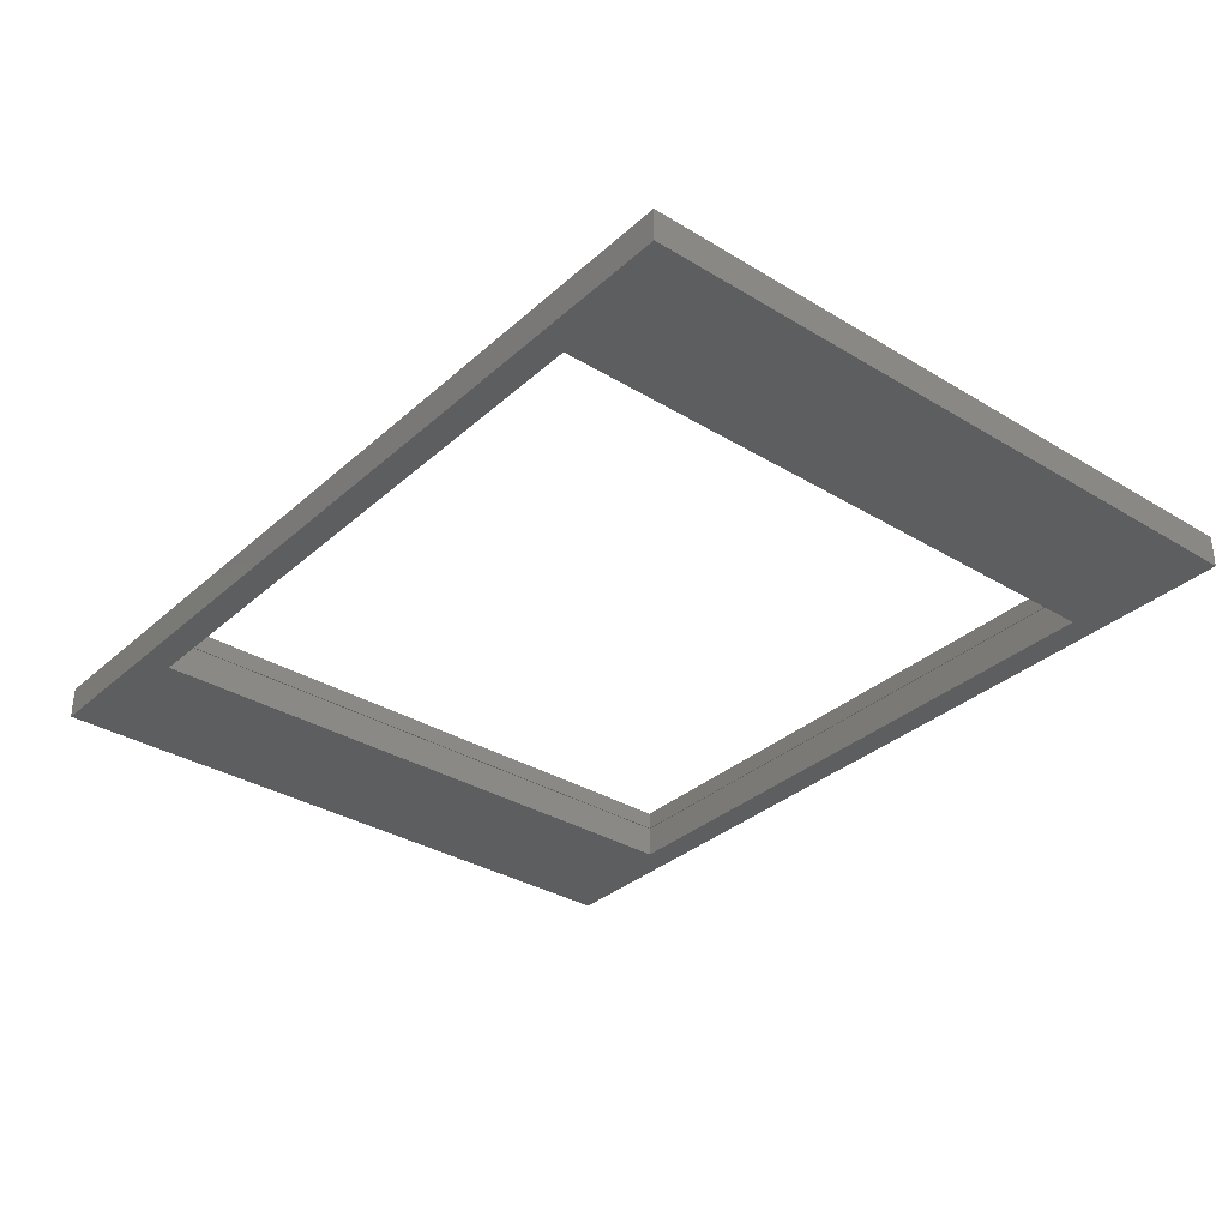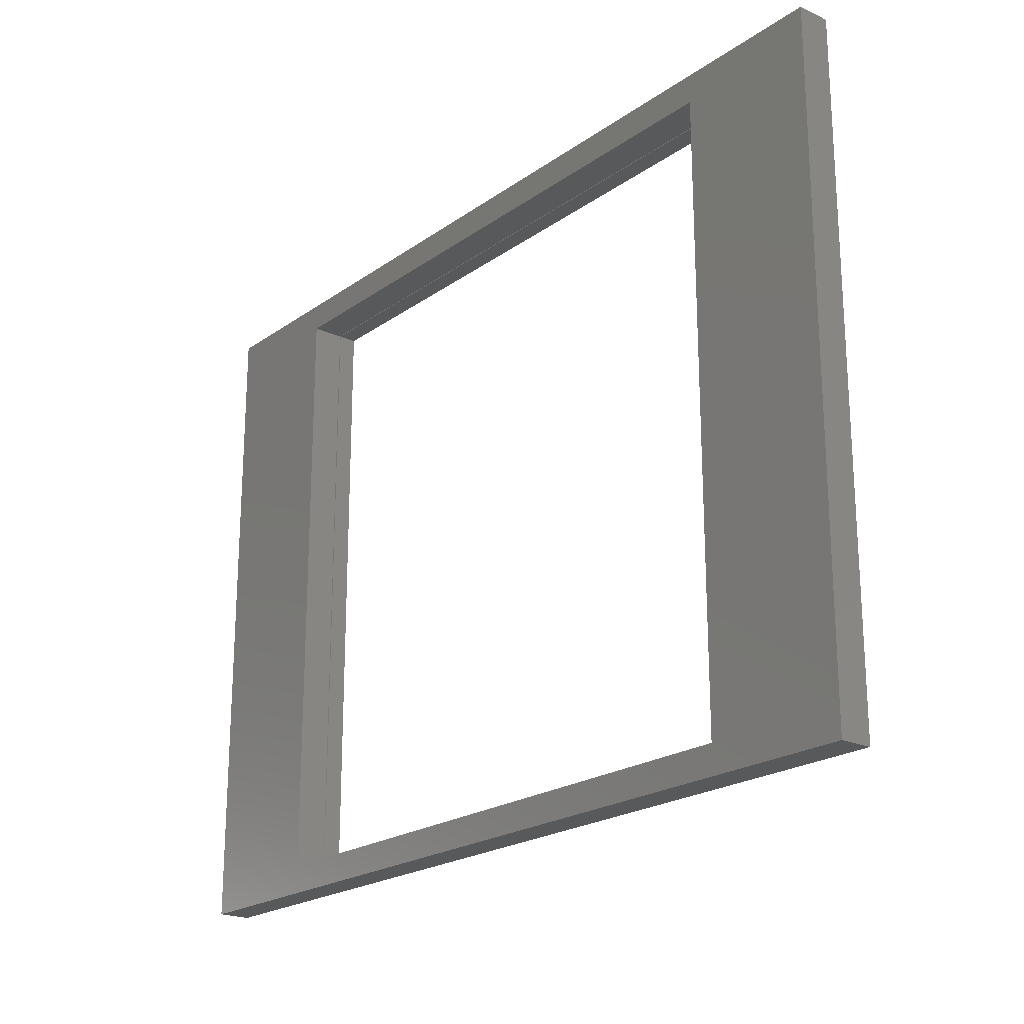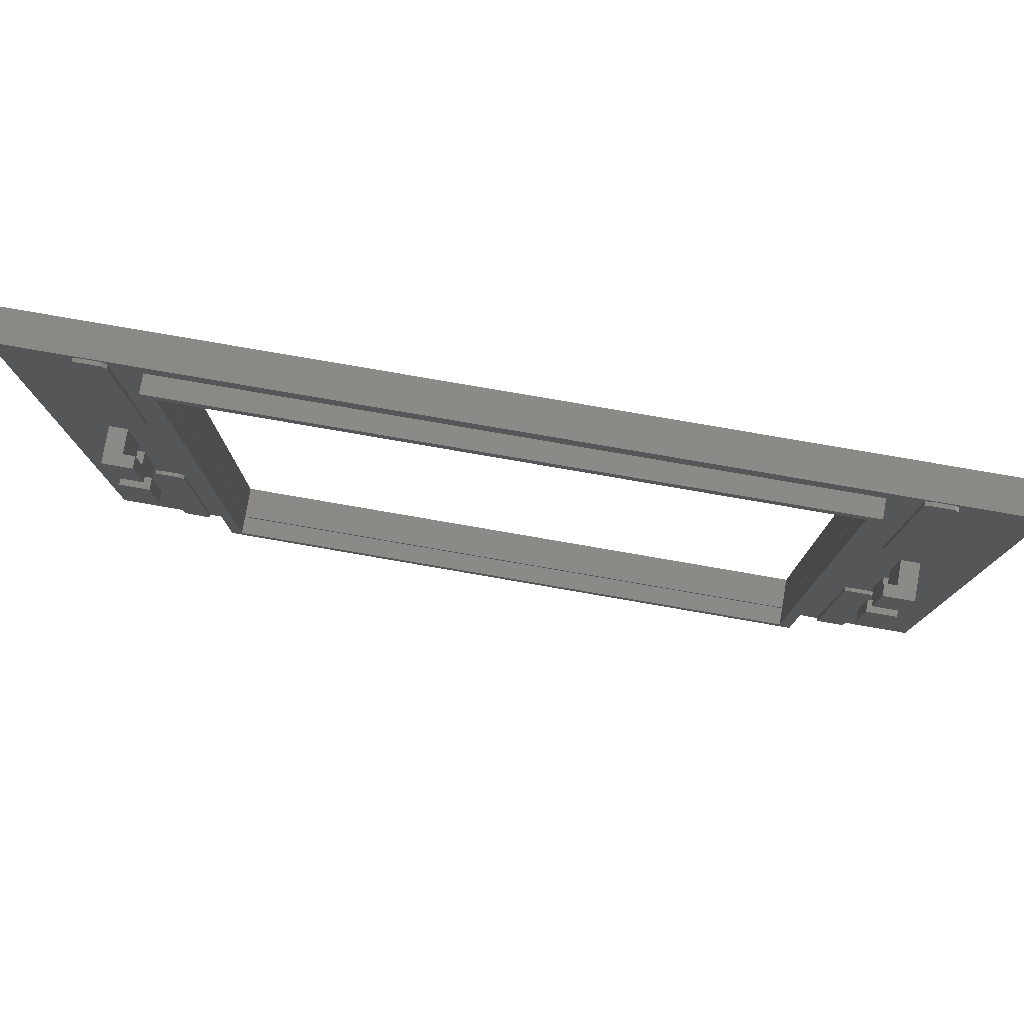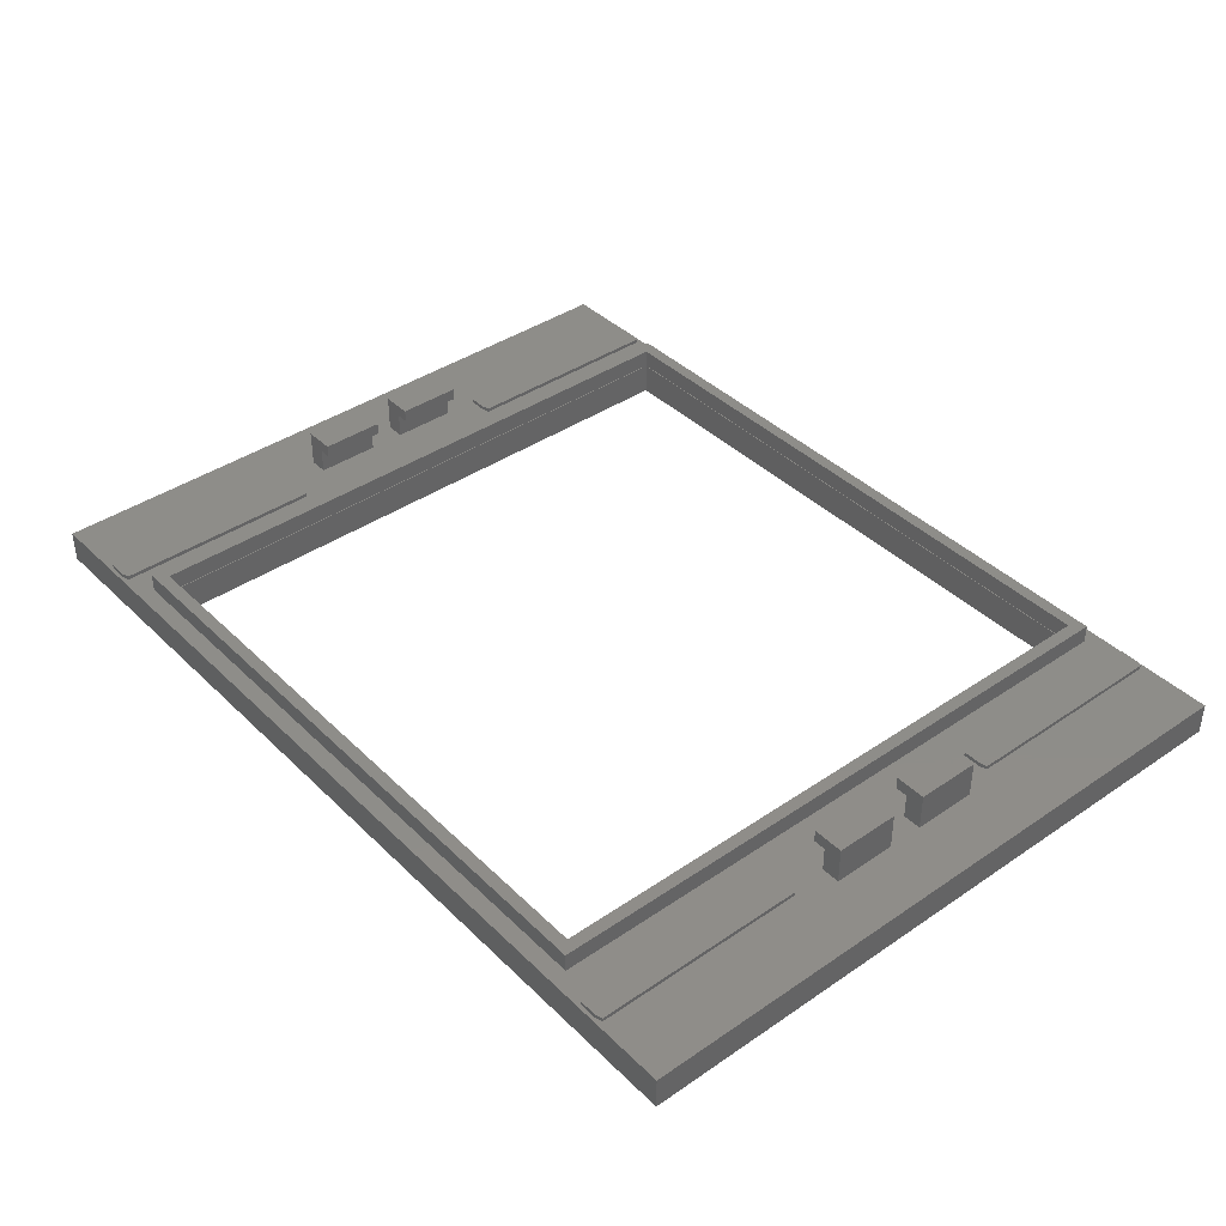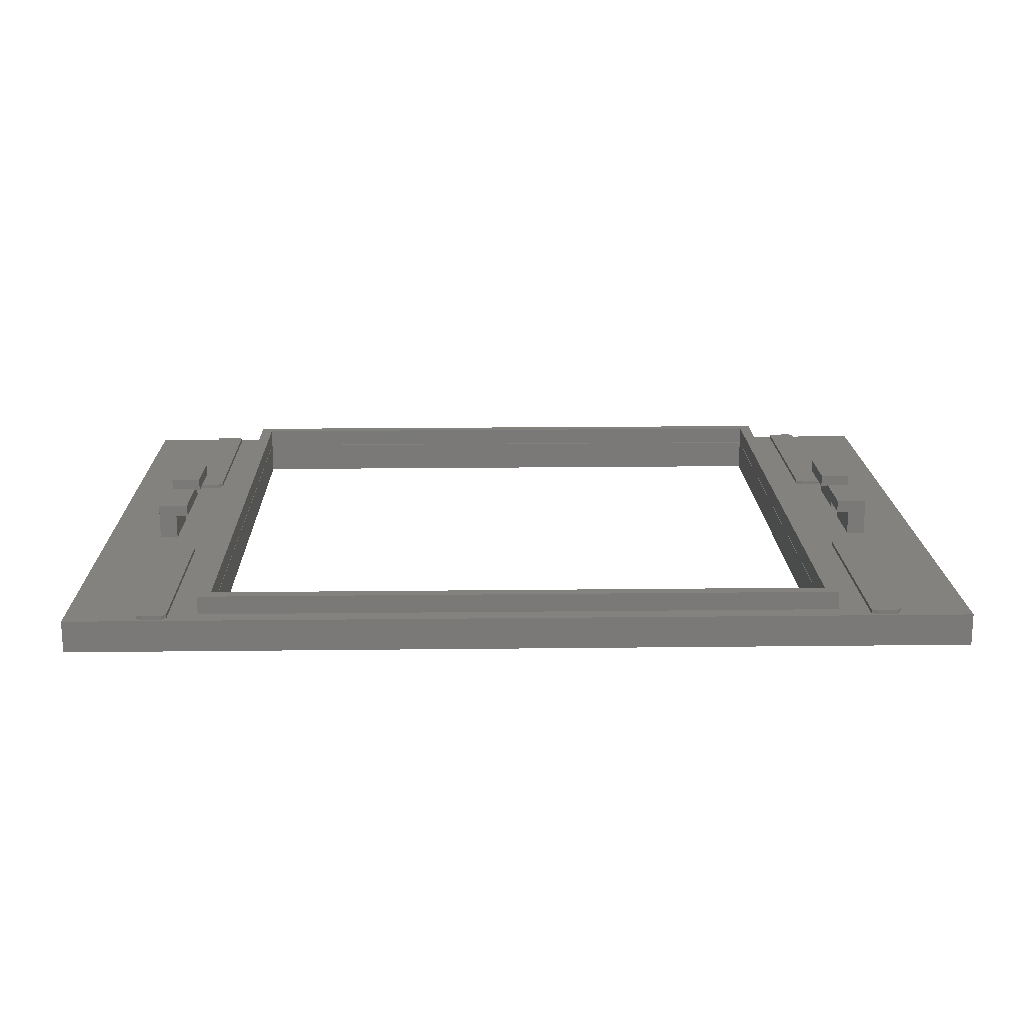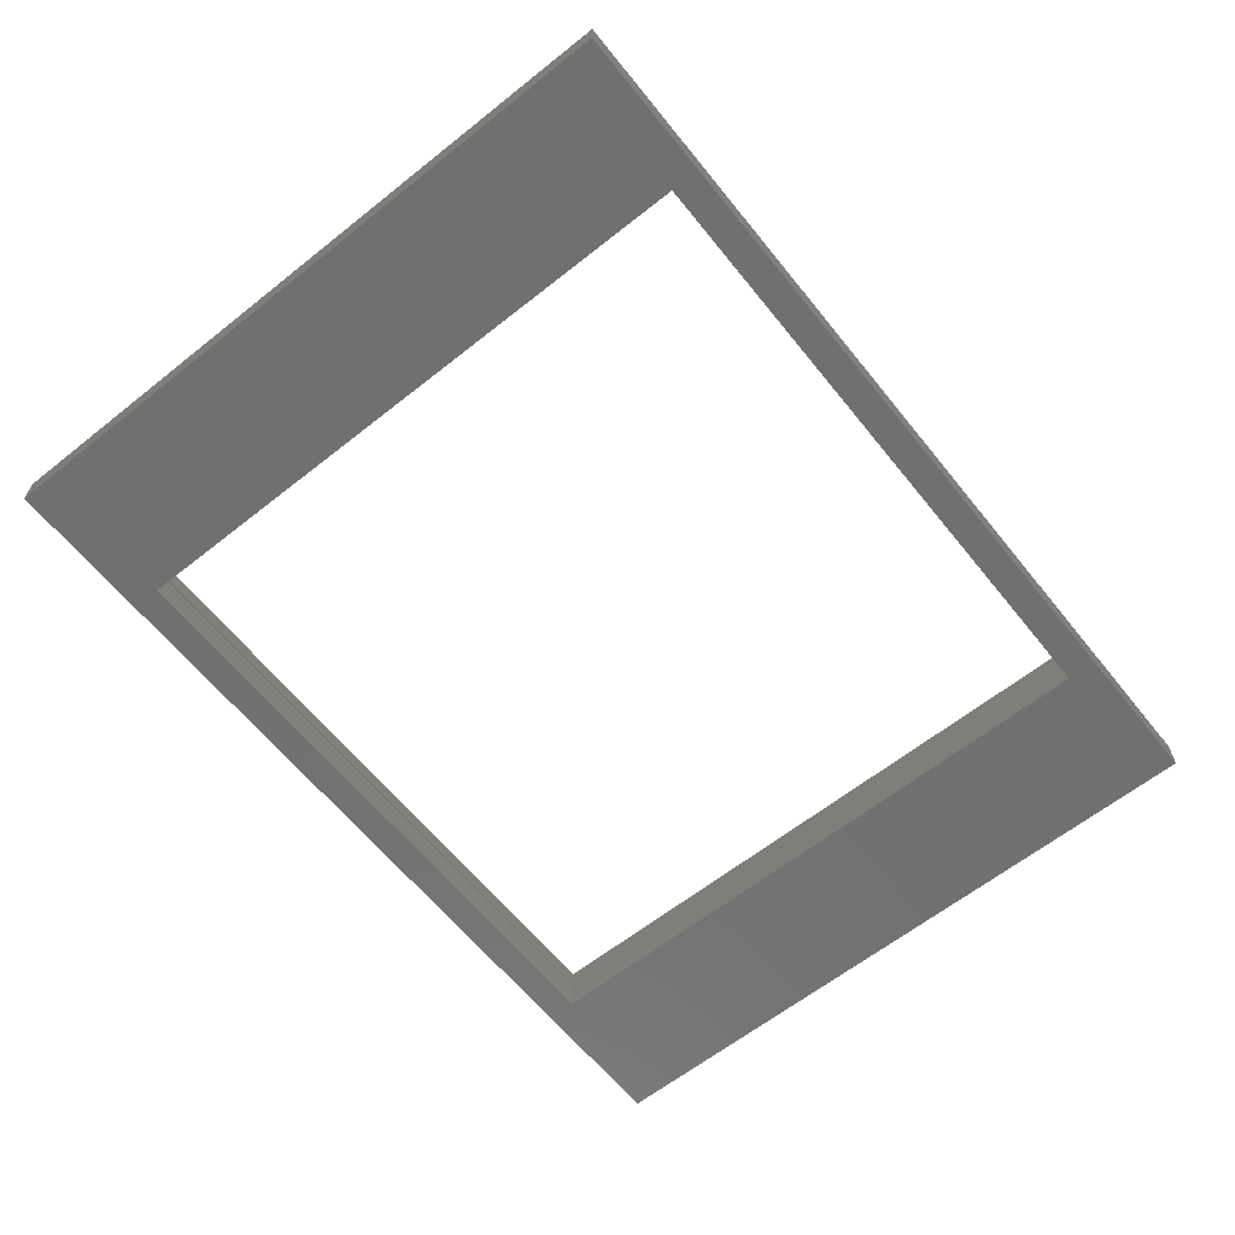
<metadata>
{"format":"stl","ext":"stl","renderer":"f3d","projection":"perspective","resolution":1024,"background":"white","views":[{"elev":-33.5,"azim":50.3,"up":"+Z"},{"elev":-21.3,"azim":-129.0,"up":"+Y"},{"elev":78.8,"azim":9.8,"up":"+Y"},{"elev":40.0,"azim":-130.1,"up":"+Z"},{"elev":17.6,"azim":-1.3,"up":"+Z"},{"elev":-62.6,"azim":128.8,"up":"+Z"}]}
</metadata>
<code>
# stl→obj: 144 verts, 272 faces
v 57.81 18.83 2.61
v 60.81 18.83 3.23
v 57.81 18.83 3.23
v 60.81 18.83 2.61
v 61.5 19.78 2.61
v 61.5 19.78 3.23
v 56.69 19.19 2.61
v 56.69 19.19 3.23
v 60.81 53.73 2.61
v 57.81 53.73 3.23
v 60.81 53.73 3.23
v 57.81 53.73 2.61
v 56.69 53.37 3.23
v 56.69 53.37 2.61
v 61.5 52.78 3.23
v 61.5 52.78 2.61
v 57.81 -53.73 2.61
v 60.81 -53.73 3.23
v 57.81 -53.73 3.23
v 60.81 -53.73 2.61
v 61.5 -52.78 2.61
v 61.5 -52.78 3.23
v 56.69 -53.37 2.61
v 56.69 -53.37 3.23
v 61.5 -19.78 2.61
v 61.5 -19.78 3.23
v 60.81 -18.83 2.61
v 57.81 -18.83 3.23
v 60.81 -18.83 3.23
v 57.81 -18.83 2.61
v 56.69 -19.19 3.23
v 56.69 -19.19 2.61
v -60.19 18.83 2.61
v -57.19 18.83 3.23
v -60.19 18.83 3.23
v -57.19 18.83 2.61
v -56.5 19.78 2.61
v -56.5 19.78 3.23
v -61.31 19.19 2.61
v -61.31 19.19 3.23
v -57.19 53.73 2.61
v -60.19 53.73 3.23
v -57.19 53.73 3.23
v -60.19 53.73 2.61
v -61.31 53.37 3.23
v -61.31 53.37 2.61
v -56.5 52.78 3.23
v -56.5 52.78 2.61
v -60.19 -53.73 2.61
v -57.19 -53.73 3.23
v -60.19 -53.73 3.23
v -57.19 -53.73 2.61
v -56.5 -52.78 2.61
v -56.5 -52.78 3.23
v -61.31 -53.37 2.61
v -61.31 -53.37 3.23
v -56.5 -19.78 2.61
v -56.5 -19.78 3.23
v -57.19 -18.83 2.61
v -60.19 -18.83 3.23
v -57.19 -18.83 3.23
v -60.19 -18.83 2.61
v -61.31 -19.19 3.23
v -61.31 -19.19 2.61
v -73 -54.28 -2.61
v -73 54.28 2.61
v -73 54.28 -2.61
v -73 -54.28 2.61
v 73 54.28 2.61
v 49.67 49.67 2.61
v 49.67 -49.67 2.61
v -49.67 49.67 2.61
v 73 -54.28 2.61
v -49.67 -49.67 2.61
v 73 54.28 -2.61
v 73 -54.28 -2.61
v 49.67 -49.67 -2.61
v -49.67 -49.67 -2.61
v -49.67 49.67 -2.61
v 49.67 49.67 -2.61
v -51.67 -51.67 2.72
v -51.67 51.67 5.72
v -51.67 51.67 2.72
v -51.67 -51.67 5.72
v 51.67 51.67 5.72
v 49.67 49.67 5.72
v 51.67 -51.67 5.72
v -49.67 49.67 5.72
v -49.67 -49.67 5.72
v 49.67 -49.67 5.72
v 51.67 51.67 2.72
v 51.67 -51.67 2.72
v 49.67 -49.67 2.72
v -49.67 -49.67 2.72
v -49.67 49.67 2.72
v 49.67 49.67 2.72
v 63.5 13.13 9
v 60.5 13.13 7
v 58.5 13.13 9
v 63.5 13.13 3
v 60.5 13.13 3
v 58.5 13.13 7
v 63.5 2.87 9
v 58.5 2.87 9
v 60.5 2.87 7
v 58.5 2.87 7
v 63.5 2.87 3
v 60.5 2.87 3
v 63.5 -2.87 9
v 60.5 -2.87 7
v 58.5 -2.87 9
v 63.5 -2.87 3
v 60.5 -2.87 3
v 58.5 -2.87 7
v 63.5 -13.13 9
v 58.5 -13.13 9
v 60.5 -13.13 7
v 58.5 -13.13 7
v 63.5 -13.13 3
v 60.5 -13.13 3
v -63.5 2.87 9
v -60.5 2.87 7
v -58.5 2.87 9
v -63.5 2.87 3
v -60.5 2.87 3
v -58.5 2.87 7
v -63.5 13.13 9
v -58.5 13.13 9
v -60.5 13.13 7
v -58.5 13.13 7
v -63.5 13.13 3
v -60.5 13.13 3
v -63.5 -13.13 9
v -60.5 -13.13 7
v -58.5 -13.13 9
v -63.5 -13.13 3
v -60.5 -13.13 3
v -58.5 -13.13 7
v -63.5 -2.87 9
v -58.5 -2.87 9
v -60.5 -2.87 7
v -58.5 -2.87 7
v -63.5 -2.87 3
v -60.5 -2.87 3
f 1 2 3
f 2 1 4
f 2 5 6
f 5 2 4
f 7 3 8
f 3 7 1
f 9 10 11
f 10 9 12
f 12 13 10
f 13 12 14
f 7 13 14
f 13 7 8
f 10 15 11
f 15 13 6
f 15 10 13
f 8 6 13
f 3 6 8
f 6 3 2
f 15 9 11
f 9 15 16
f 6 16 15
f 16 6 5
f 17 18 19
f 18 17 20
f 18 21 22
f 21 18 20
f 23 19 24
f 19 23 17
f 22 25 26
f 25 22 21
f 27 28 29
f 28 27 30
f 30 31 28
f 31 30 32
f 23 31 32
f 31 23 24
f 28 26 29
f 26 31 22
f 26 28 31
f 24 22 31
f 19 22 24
f 22 19 18
f 26 27 29
f 27 26 25
f 33 34 35
f 34 33 36
f 34 37 38
f 37 34 36
f 39 35 40
f 35 39 33
f 41 42 43
f 42 41 44
f 44 45 42
f 45 44 46
f 39 45 46
f 45 39 40
f 42 47 43
f 47 45 38
f 47 42 45
f 40 38 45
f 35 38 40
f 38 35 34
f 47 41 43
f 41 47 48
f 38 48 47
f 48 38 37
f 49 50 51
f 50 49 52
f 50 53 54
f 53 50 52
f 55 51 56
f 51 55 49
f 54 57 58
f 57 54 53
f 59 60 61
f 60 59 62
f 62 63 60
f 63 62 64
f 55 63 64
f 63 55 56
f 60 58 61
f 58 63 54
f 58 60 63
f 56 54 63
f 51 54 56
f 54 51 50
f 58 59 61
f 59 58 57
f 65 66 67
f 66 65 68
f 36 57 37
f 36 59 57
f 33 59 36
f 33 62 59
f 39 62 33
f 62 39 64
f 4 25 5
f 4 27 25
f 1 27 4
f 1 30 27
f 7 30 1
f 30 7 32
f 5 69 16
f 69 9 16
f 69 12 9
f 70 7 14
f 7 70 32
f 71 32 70
f 14 72 70
f 41 14 12
f 37 72 48
f 14 41 72
f 41 12 69
f 72 41 48
f 66 41 69
f 66 39 46
f 39 66 64
f 68 64 66
f 44 66 46
f 41 66 44
f 69 5 73
f 25 73 5
f 21 73 25
f 20 73 21
f 17 73 20
f 32 71 23
f 74 23 71
f 52 23 74
f 72 37 74
f 57 74 37
f 53 74 57
f 52 74 53
f 23 52 17
f 17 52 73
f 68 52 49
f 52 68 73
f 55 68 49
f 64 68 55
f 73 75 69
f 75 73 76
f 76 77 75
f 76 78 77
f 78 65 79
f 65 78 76
f 80 75 77
f 79 75 80
f 79 67 75
f 67 79 65
f 65 73 68
f 73 65 76
f 75 66 69
f 66 75 67
f 81 82 83
f 82 81 84
f 85 86 87
f 85 88 86
f 88 82 89
f 82 88 85
f 90 87 86
f 89 87 90
f 89 84 87
f 84 89 82
f 87 91 85
f 91 87 92
f 91 82 85
f 82 91 83
f 92 93 91
f 92 94 93
f 94 81 95
f 81 94 92
f 96 91 93
f 95 91 96
f 95 83 91
f 83 95 81
f 81 87 84
f 87 81 92
f 74 79 72
f 79 74 78
f 89 95 88
f 95 89 94
f 77 70 80
f 70 77 71
f 93 86 96
f 86 93 90
f 79 70 72
f 70 79 80
f 95 86 88
f 86 95 96
f 77 74 71
f 74 77 78
f 93 89 90
f 89 93 94
f 97 98 99
f 100 98 97
f 98 100 101
f 99 98 102
f 99 103 97
f 103 99 104
f 105 104 106
f 104 105 103
f 107 105 108
f 105 107 103
f 103 100 97
f 100 103 107
f 108 100 107
f 100 108 101
f 106 99 102
f 99 106 104
f 106 98 105
f 98 106 102
f 108 98 101
f 98 108 105
f 109 110 111
f 112 110 109
f 110 112 113
f 111 110 114
f 111 115 109
f 115 111 116
f 117 116 118
f 116 117 115
f 119 117 120
f 117 119 115
f 115 112 109
f 112 115 119
f 120 112 119
f 112 120 113
f 118 111 114
f 111 118 116
f 118 110 117
f 110 118 114
f 120 110 113
f 110 120 117
f 121 122 123
f 124 122 121
f 122 124 125
f 123 122 126
f 127 123 128
f 123 127 121
f 129 128 130
f 128 129 127
f 131 129 132
f 129 131 127
f 124 127 131
f 127 124 121
f 124 132 125
f 132 124 131
f 123 130 128
f 130 123 126
f 122 130 126
f 130 122 129
f 122 132 129
f 132 122 125
f 133 134 135
f 136 134 133
f 134 136 137
f 135 134 138
f 139 135 140
f 135 139 133
f 141 140 142
f 140 141 139
f 143 141 144
f 141 143 139
f 136 139 143
f 139 136 133
f 136 144 137
f 144 136 143
f 135 142 140
f 142 135 138
f 134 142 138
f 142 134 141
f 134 144 141
f 144 134 137

</code>
